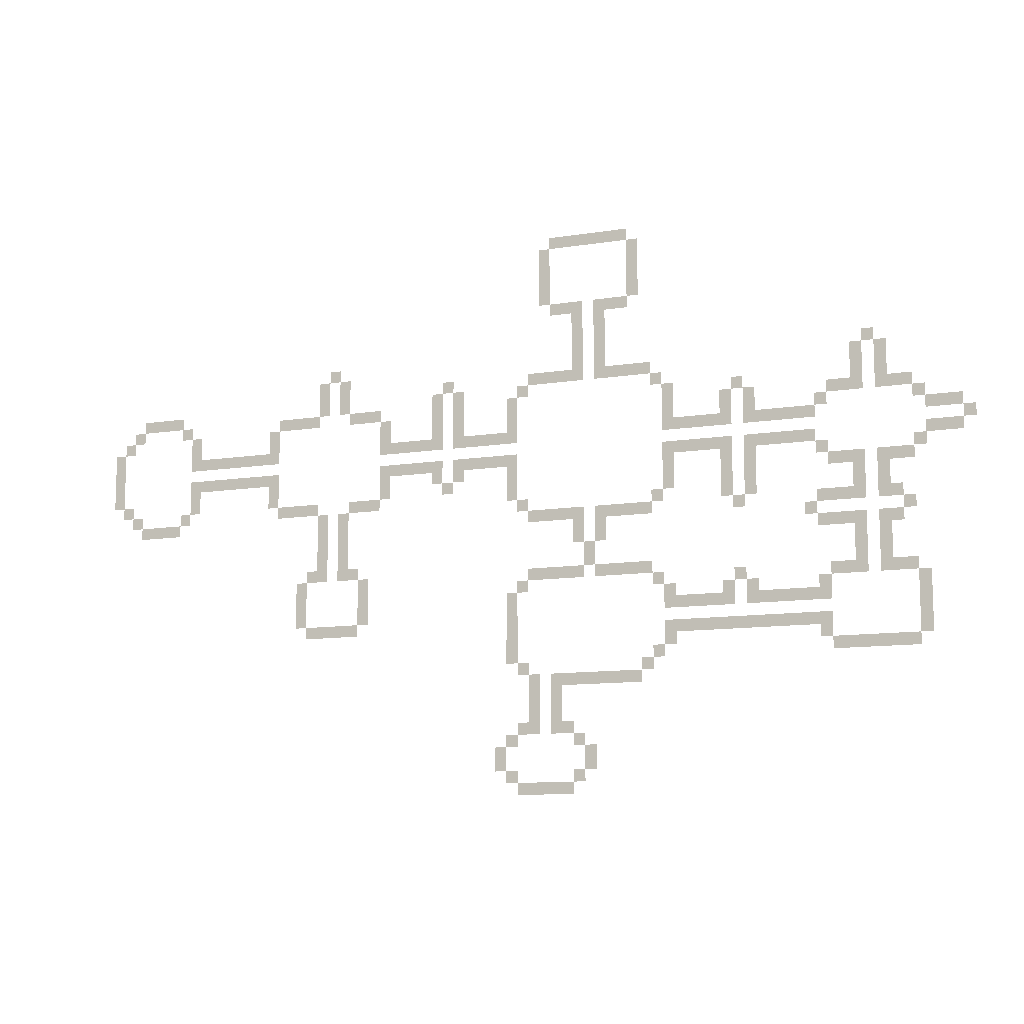
<metadata>
{"format":"obj","ext":"obj","renderer":"f3d","projection":"perspective","resolution":1024,"background":"white","views":[{"elev":-11.0,"azim":-158.3,"up":"+Y"}]}
</metadata>
<code>
v -1408 -1536 0
v -1440 -1536 0
v -1440 -1504 0
v -1408 -1504 0
v -1376 -1536 0
v -1376 -1504 0
v -1344 -1536 0
v -1344 -1504 0
v -1312 -1536 0
v -1312 -1504 0
v -1280 -1536 0
v -1280 -1504 0
v -1472 -1504 0
v -1472 -1472 0
v -1440 -1472 0
v -1248 -1504 0
v -1280 -1472 0
v -1248 -1472 0
v -1504 -1472 0
v -1504 -1440 0
v -1472 -1440 0
v -1216 -1472 0
v -1248 -1440 0
v -1216 -1440 0
v -1504 -1408 0
v -1472 -1408 0
v -1248 -1408 0
v -1216 -1408 0
v -1440 -1408 0
v -1472 -1376 0
v -1440 -1376 0
v -1280 -1408 0
v -1280 -1376 0
v -1248 -1376 0
v -1408 -1376 0
v -1440 -1344 0
v -1408 -1344 0
v -1376 -1376 0
v -1376 -1344 0
v -1312 -1376 0
v -1344 -1376 0
v -1344 -1344 0
v -1312 -1344 0
v -1280 -1344 0
v -1408 -1312 0
v -1376 -1312 0
v -1344 -1312 0
v -1312 -1312 0
v -1408 -1280 0
v -1376 -1280 0
v -1344 -1280 0
v -1312 -1280 0
v -1408 -1248 0
v -1376 -1248 0
v -1344 -1248 0
v -1312 -1248 0
v -1600 -1248 0
v -1632 -1248 0
v -1632 -1216 0
v -1600 -1216 0
v -1568 -1248 0
v -1568 -1216 0
v -1536 -1248 0
v -1536 -1216 0
v -1504 -1248 0
v -1504 -1216 0
v -1472 -1248 0
v -1472 -1216 0
v -1440 -1248 0
v -1440 -1216 0
v -1408 -1216 0
v -1376 -1216 0
v -1344 -1216 0
v -1312 -1216 0
v -1664 -1216 0
v -1664 -1184 0
v -1632 -1184 0
v -1280 -1216 0
v -1312 -1184 0
v -1280 -1184 0
v -2336 -1184 0
v -2368 -1184 0
v -2368 -1152 0
v -2336 -1152 0
v -2304 -1184 0
v -2304 -1152 0
v -2272 -1184 0
v -2272 -1152 0
v -2240 -1184 0
v -2240 -1152 0
v -2208 -1184 0
v -2208 -1152 0
v -2176 -1184 0
v -2176 -1152 0
v -2144 -1184 0
v -2144 -1152 0
v -1696 -1184 0
v -1696 -1152 0
v -1664 -1152 0
v -1248 -1184 0
v -1280 -1152 0
v -1248 -1152 0
v -2400 -1152 0
v -2400 -1120 0
v -2368 -1120 0
v -2112 -1152 0
v -2144 -1120 0
v -2112 -1120 0
v -1728 -1152 0
v -1728 -1120 0
v -1696 -1120 0
v -1280 -1120 0
v -1248 -1120 0
v -2400 -1088 0
v -2368 -1088 0
v -2144 -1088 0
v -2112 -1088 0
v -2080 -1120 0
v -2080 -1088 0
v -2048 -1120 0
v -2048 -1088 0
v -2016 -1120 0
v -2016 -1088 0
v -1984 -1120 0
v -1984 -1088 0
v -1952 -1120 0
v -1952 -1088 0
v -1920 -1120 0
v -1920 -1088 0
v -1888 -1120 0
v -1888 -1088 0
v -1856 -1120 0
v -1856 -1088 0
v -1824 -1120 0
v -1824 -1088 0
v -1792 -1120 0
v -1792 -1088 0
v -1760 -1120 0
v -1760 -1088 0
v -1728 -1088 0
v -1696 -1088 0
v -1280 -1088 0
v -1248 -1088 0
v -2400 -1056 0
v -2368 -1056 0
v -1280 -1056 0
v -1248 -1056 0
v -768 -1088 0
v -800 -1088 0
v -800 -1056 0
v -768 -1056 0
v -736 -1088 0
v -736 -1056 0
v -704 -1088 0
v -704 -1056 0
v -672 -1088 0
v -672 -1056 0
v -640 -1088 0
v -640 -1056 0
v -2400 -1024 0
v -2368 -1024 0
v -2112 -1056 0
v -2144 -1056 0
v -2144 -1024 0
v -2112 -1024 0
v -2080 -1056 0
v -2080 -1024 0
v -2048 -1056 0
v -2048 -1024 0
v -2016 -1056 0
v -2016 -1024 0
v -1984 -1056 0
v -1984 -1024 0
v -1952 -1056 0
v -1952 -1024 0
v -1920 -1056 0
v -1920 -1024 0
v -1856 -1056 0
v -1888 -1056 0
v -1888 -1024 0
v -1856 -1024 0
v -1824 -1056 0
v -1824 -1024 0
v -1792 -1056 0
v -1792 -1024 0
v -1760 -1056 0
v -1760 -1024 0
v -1728 -1056 0
v -1728 -1024 0
v -1696 -1056 0
v -1696 -1024 0
v -1280 -1024 0
v -1248 -1024 0
v -832 -1056 0
v -832 -1024 0
v -800 -1024 0
v -608 -1056 0
v -640 -1024 0
v -608 -1024 0
v -2400 -992 0
v -2368 -992 0
v -2144 -992 0
v -2112 -992 0
v -1952 -992 0
v -1920 -992 0
v -1888 -992 0
v -1856 -992 0
v -1728 -992 0
v -1696 -992 0
v -1280 -992 0
v -1248 -992 0
v -832 -992 0
v -800 -992 0
v -640 -992 0
v -608 -992 0
v -2336 -992 0
v -2368 -960 0
v -2336 -960 0
v -2304 -992 0
v -2304 -960 0
v -2272 -992 0
v -2272 -960 0
v -2208 -992 0
v -2240 -992 0
v -2240 -960 0
v -2208 -960 0
v -2176 -992 0
v -2176 -960 0
v -2144 -960 0
v -1920 -960 0
v -1888 -960 0
v -1664 -992 0
v -1696 -960 0
v -1664 -960 0
v -1312 -992 0
v -1312 -960 0
v -1280 -960 0
v -832 -960 0
v -800 -960 0
v -640 -960 0
v -608 -960 0
v -2304 -928 0
v -2272 -928 0
v -2240 -928 0
v -2208 -928 0
v -1632 -960 0
v -1664 -928 0
v -1632 -928 0
v -1600 -960 0
v -1600 -928 0
v -1568 -960 0
v -1568 -928 0
v -1536 -960 0
v -1536 -928 0
v -1504 -960 0
v -1504 -928 0
v -1440 -960 0
v -1472 -960 0
v -1472 -928 0
v -1440 -928 0
v -1408 -960 0
v -1408 -928 0
v -1376 -960 0
v -1376 -928 0
v -1344 -960 0
v -1344 -928 0
v -1312 -928 0
v -832 -928 0
v -800 -928 0
v -640 -928 0
v -608 -928 0
v -2304 -896 0
v -2272 -896 0
v -2240 -896 0
v -2208 -896 0
v -1504 -896 0
v -1472 -896 0
v -768 -928 0
v -800 -896 0
v -768 -896 0
v -736 -928 0
v -736 -896 0
v -672 -928 0
v -704 -928 0
v -704 -896 0
v -672 -896 0
v -640 -896 0
v -2304 -864 0
v -2272 -864 0
v -2240 -864 0
v -2208 -864 0
v -1504 -864 0
v -1472 -864 0
v -768 -864 0
v -736 -864 0
v -704 -864 0
v -672 -864 0
v -2336 -864 0
v -2336 -832 0
v -2304 -832 0
v -2272 -832 0
v -2240 -832 0
v -2208 -832 0
v -2176 -864 0
v -2176 -832 0
v -2144 -864 0
v -2144 -832 0
v -2112 -864 0
v -2112 -832 0
v -1536 -864 0
v -1536 -832 0
v -1504 -832 0
v -1440 -864 0
v -1472 -832 0
v -1440 -832 0
v -768 -832 0
v -736 -832 0
v -704 -832 0
v -672 -832 0
v -2368 -832 0
v -2368 -800 0
v -2336 -800 0
v -2080 -832 0
v -2112 -800 0
v -2080 -800 0
v -1536 -800 0
v -1504 -800 0
v -1472 -800 0
v -1440 -800 0
v -768 -800 0
v -736 -800 0
v -704 -800 0
v -672 -800 0
v -2304 -800 0
v -2336 -768 0
v -2304 -768 0
v -2272 -800 0
v -2272 -768 0
v -2208 -800 0
v -2240 -800 0
v -2240 -768 0
v -2208 -768 0
v -2176 -800 0
v -2176 -768 0
v -2144 -800 0
v -2144 -768 0
v -2112 -768 0
v -1888 -800 0
v -1920 -800 0
v -1920 -768 0
v -1888 -768 0
v -1632 -800 0
v -1664 -800 0
v -1664 -768 0
v -1632 -768 0
v -1600 -800 0
v -1600 -768 0
v -1568 -800 0
v -1568 -768 0
v -1536 -768 0
v -1504 -768 0
v -1472 -768 0
v -1440 -768 0
v -1408 -800 0
v -1408 -768 0
v -1376 -800 0
v -1376 -768 0
v -1344 -800 0
v -1344 -768 0
v -1312 -800 0
v -1312 -768 0
v -768 -768 0
v -736 -768 0
v -704 -768 0
v -672 -768 0
v -2304 -736 0
v -2272 -736 0
v -2240 -736 0
v -2208 -736 0
v -1952 -768 0
v -1952 -736 0
v -1920 -736 0
v -1856 -768 0
v -1888 -736 0
v -1856 -736 0
v -1696 -768 0
v -1696 -736 0
v -1664 -736 0
v -1280 -768 0
v -1312 -736 0
v -1280 -736 0
v -768 -736 0
v -736 -736 0
v -704 -736 0
v -672 -736 0
v -192 -768 0
v -224 -768 0
v -224 -736 0
v -192 -736 0
v -160 -768 0
v -160 -736 0
v -128 -768 0
v -128 -736 0
v -96 -768 0
v -96 -736 0
v -2304 -704 0
v -2272 -704 0
v -2240 -704 0
v -2208 -704 0
v -1952 -704 0
v -1920 -704 0
v -1888 -704 0
v -1856 -704 0
v -1728 -736 0
v -1728 -704 0
v -1696 -704 0
v -1248 -736 0
v -1280 -704 0
v -1248 -704 0
v -832 -736 0
v -864 -736 0
v -864 -704 0
v -832 -704 0
v -800 -736 0
v -800 -704 0
v -768 -704 0
v -640 -736 0
v -672 -704 0
v -640 -704 0
v -608 -736 0
v -608 -704 0
v -576 -736 0
v -576 -704 0
v -544 -736 0
v -544 -704 0
v -256 -736 0
v -256 -704 0
v -224 -704 0
v -64 -736 0
v -96 -704 0
v -64 -704 0
v -2336 -704 0
v -2368 -704 0
v -2368 -672 0
v -2336 -672 0
v -2304 -672 0
v -2272 -672 0
v -2240 -672 0
v -2208 -672 0
v -2176 -704 0
v -2176 -672 0
v -2144 -704 0
v -2144 -672 0
v -1952 -672 0
v -1920 -672 0
v -1888 -672 0
v -1856 -672 0
v -1728 -672 0
v -1696 -672 0
v -1280 -672 0
v -1248 -672 0
v -1056 -704 0
v -1088 -704 0
v -1088 -672 0
v -1056 -672 0
v -896 -704 0
v -896 -672 0
v -864 -672 0
v -512 -704 0
v -544 -672 0
v -512 -672 0
v -288 -704 0
v -288 -672 0
v -256 -672 0
v -32 -704 0
v -64 -672 0
v -32 -672 0
v -2400 -672 0
v -2400 -640 0
v -2368 -640 0
v -2112 -672 0
v -2144 -640 0
v -2112 -640 0
v -1952 -640 0
v -1920 -640 0
v -1888 -640 0
v -1856 -640 0
v -1728 -640 0
v -1696 -640 0
v -1280 -640 0
v -1248 -640 0
v -1120 -672 0
v -1120 -640 0
v -1088 -640 0
v -1024 -672 0
v -1056 -640 0
v -1024 -640 0
v -896 -640 0
v -864 -640 0
v -544 -640 0
v -512 -640 0
v -288 -640 0
v -256 -640 0
v 0 -672 0
v -32 -640 0
v 0 -640 0
v -2464 -640 0
v -2496 -640 0
v -2496 -608 0
v -2464 -608 0
v -2432 -640 0
v -2432 -608 0
v -2400 -608 0
v -2080 -640 0
v -2112 -608 0
v -2080 -608 0
v -2048 -640 0
v -2048 -608 0
v -2016 -640 0
v -2016 -608 0
v -1984 -640 0
v -1984 -608 0
v -1952 -608 0
v -1920 -608 0
v -1888 -608 0
v -1856 -608 0
v -1824 -640 0
v -1824 -608 0
v -1792 -640 0
v -1792 -608 0
v -1760 -640 0
v -1760 -608 0
v -1728 -608 0
v -1696 -608 0
v -1280 -608 0
v -1248 -608 0
v -1216 -640 0
v -1216 -608 0
v -1184 -640 0
v -1184 -608 0
v -1152 -640 0
v -1152 -608 0
v -1120 -608 0
v -1088 -608 0
v -1056 -608 0
v -1024 -608 0
v -992 -640 0
v -992 -608 0
v -960 -640 0
v -960 -608 0
v -928 -640 0
v -928 -608 0
v -896 -608 0
v -864 -608 0
v -544 -608 0
v -512 -608 0
v -480 -640 0
v -480 -608 0
v -448 -640 0
v -448 -608 0
v -416 -640 0
v -416 -608 0
v -384 -640 0
v -384 -608 0
v -352 -640 0
v -352 -608 0
v -320 -640 0
v -320 -608 0
v -288 -608 0
v -256 -608 0
v -32 -608 0
v 0 -608 0
v -2528 -608 0
v -2528 -576 0
v -2496 -576 0
v -32 -576 0
v 0 -576 0
v -2464 -576 0
v -2496 -544 0
v -2464 -544 0
v -2432 -576 0
v -2432 -544 0
v -2400 -576 0
v -2400 -544 0
v -2080 -576 0
v -2112 -576 0
v -2112 -544 0
v -2080 -544 0
v -2048 -576 0
v -2048 -544 0
v -2016 -576 0
v -2016 -544 0
v -1984 -576 0
v -1984 -544 0
v -1952 -576 0
v -1952 -544 0
v -1920 -576 0
v -1920 -544 0
v -1856 -576 0
v -1888 -576 0
v -1888 -544 0
v -1856 -544 0
v -1824 -576 0
v -1824 -544 0
v -1792 -576 0
v -1792 -544 0
v -1760 -576 0
v -1760 -544 0
v -1728 -576 0
v -1728 -544 0
v -1696 -576 0
v -1696 -544 0
v -1248 -576 0
v -1280 -576 0
v -1280 -544 0
v -1248 -544 0
v -1216 -576 0
v -1216 -544 0
v -1184 -576 0
v -1184 -544 0
v -1152 -576 0
v -1152 -544 0
v -1120 -576 0
v -1120 -544 0
v -1088 -576 0
v -1088 -544 0
v -1024 -576 0
v -1056 -576 0
v -1056 -544 0
v -1024 -544 0
v -992 -576 0
v -992 -544 0
v -960 -576 0
v -960 -544 0
v -928 -576 0
v -928 -544 0
v -896 -576 0
v -896 -544 0
v -864 -576 0
v -864 -544 0
v -512 -576 0
v -544 -576 0
v -544 -544 0
v -512 -544 0
v -480 -576 0
v -480 -544 0
v -448 -576 0
v -448 -544 0
v -416 -576 0
v -416 -544 0
v -384 -576 0
v -384 -544 0
v -352 -576 0
v -352 -544 0
v -320 -576 0
v -320 -544 0
v -288 -576 0
v -288 -544 0
v -256 -576 0
v -256 -544 0
v -32 -544 0
v 0 -544 0
v -2368 -544 0
v -2400 -512 0
v -2368 -512 0
v -2144 -544 0
v -2144 -512 0
v -2112 -512 0
v -1952 -512 0
v -1920 -512 0
v -1888 -512 0
v -1856 -512 0
v -1728 -512 0
v -1696 -512 0
v -1280 -512 0
v -1248 -512 0
v -1120 -512 0
v -1088 -512 0
v -1056 -512 0
v -1024 -512 0
v -896 -512 0
v -864 -512 0
v -544 -512 0
v -512 -512 0
v -288 -512 0
v -256 -512 0
v -32 -512 0
v 0 -512 0
v -2336 -512 0
v -2368 -480 0
v -2336 -480 0
v -2304 -512 0
v -2304 -480 0
v -2272 -512 0
v -2272 -480 0
v -2208 -512 0
v -2240 -512 0
v -2240 -480 0
v -2208 -480 0
v -2176 -512 0
v -2176 -480 0
v -2144 -480 0
v -1952 -480 0
v -1920 -480 0
v -1888 -480 0
v -1856 -480 0
v -1728 -480 0
v -1696 -480 0
v -1280 -480 0
v -1248 -480 0
v -1120 -480 0
v -1088 -480 0
v -1056 -480 0
v -1024 -480 0
v -896 -480 0
v -864 -480 0
v -544 -480 0
v -512 -480 0
v -288 -480 0
v -256 -480 0
v -64 -512 0
v -64 -480 0
v -32 -480 0
v -2304 -448 0
v -2272 -448 0
v -2240 -448 0
v -2208 -448 0
v -1920 -448 0
v -1888 -448 0
v -1728 -448 0
v -1696 -448 0
v -1280 -448 0
v -1248 -448 0
v -1120 -448 0
v -1088 -448 0
v -1056 -448 0
v -1024 -448 0
v -832 -480 0
v -864 -448 0
v -832 -448 0
v -800 -480 0
v -800 -448 0
v -768 -480 0
v -768 -448 0
v -640 -480 0
v -672 -480 0
v -672 -448 0
v -640 -448 0
v -608 -480 0
v -608 -448 0
v -576 -480 0
v -576 -448 0
v -544 -448 0
v -224 -480 0
v -256 -448 0
v -224 -448 0
v -96 -480 0
v -96 -448 0
v -64 -448 0
v -2304 -416 0
v -2272 -416 0
v -2240 -416 0
v -2208 -416 0
v -1664 -448 0
v -1696 -416 0
v -1664 -416 0
v -1312 -448 0
v -1312 -416 0
v -1280 -416 0
v -1120 -416 0
v -1088 -416 0
v -1056 -416 0
v -1024 -416 0
v -736 -448 0
v -768 -416 0
v -736 -416 0
v -704 -448 0
v -704 -416 0
v -672 -416 0
v -192 -448 0
v -224 -416 0
v -192 -416 0
v -160 -448 0
v -160 -416 0
v -128 -448 0
v -128 -416 0
v -96 -416 0
v -2304 -384 0
v -2272 -384 0
v -2240 -384 0
v -2208 -384 0
v -1632 -416 0
v -1664 -384 0
v -1632 -384 0
v -1600 -416 0
v -1600 -384 0
v -1568 -416 0
v -1568 -384 0
v -1536 -416 0
v -1536 -384 0
v -1504 -416 0
v -1504 -384 0
v -1440 -416 0
v -1472 -416 0
v -1472 -384 0
v -1440 -384 0
v -1408 -416 0
v -1408 -384 0
v -1376 -416 0
v -1376 -384 0
v -1344 -416 0
v -1344 -384 0
v -1312 -384 0
v -1088 -384 0
v -1056 -384 0
v -768 -384 0
v -736 -384 0
v -704 -384 0
v -672 -384 0
v -2272 -352 0
v -2240 -352 0
v -1536 -352 0
v -1504 -352 0
v -1472 -352 0
v -1440 -352 0
v -768 -352 0
v -736 -352 0
v -704 -352 0
v -672 -352 0
v -1536 -320 0
v -1504 -320 0
v -1472 -320 0
v -1440 -320 0
v -736 -320 0
v -704 -320 0
v -1536 -288 0
v -1504 -288 0
v -1472 -288 0
v -1440 -288 0
v -1536 -256 0
v -1504 -256 0
v -1472 -256 0
v -1440 -256 0
v -1536 -224 0
v -1504 -224 0
v -1472 -224 0
v -1440 -224 0
v -1568 -224 0
v -1600 -224 0
v -1600 -192 0
v -1568 -192 0
v -1536 -192 0
v -1504 -192 0
v -1472 -192 0
v -1440 -192 0
v -1408 -224 0
v -1408 -192 0
v -1376 -224 0
v -1376 -192 0
v -1632 -192 0
v -1632 -160 0
v -1600 -160 0
v -1344 -192 0
v -1376 -160 0
v -1344 -160 0
v -1632 -128 0
v -1600 -128 0
v -1376 -128 0
v -1344 -128 0
v -1632 -96 0
v -1600 -96 0
v -1376 -96 0
v -1344 -96 0
v -1632 -64 0
v -1600 -64 0
v -1376 -64 0
v -1344 -64 0
v -1632 -32 0
v -1600 -32 0
v -1376 -32 0
v -1344 -32 0
v -1568 -32 0
v -1600 0 0
v -1568 0 0
v -1536 -32 0
v -1536 0 0
v -1504 -32 0
v -1504 0 0
v -1472 -32 0
v -1472 0 0
v -1440 -32 0
v -1440 0 0
v -1408 -32 0
v -1408 0 0
v -1376 0 0
g mesh_0001
f 1 2 3 4
f 5 1 4 6
f 7 5 6 8
f 9 7 8 10
f 11 9 10 12
f 3 13 14 15
f 16 12 17 18
f 14 19 20 21
f 22 18 23 24
f 21 20 25 26
f 24 23 27 28
f 29 26 30 31
f 27 32 33 34
f 35 31 36 37
f 38 35 37 39
f 40 41 42 43
f 33 40 43 44
f 39 37 45 46
f 43 42 47 48
f 46 45 49 50
f 48 47 51 52
f 50 49 53 54
f 52 51 55 56
f 57 58 59 60
f 61 57 60 62
f 63 61 62 64
f 65 63 64 66
f 67 65 66 68
f 69 67 68 70
f 53 69 70 71
f 54 53 71 72
f 56 55 73 74
f 59 75 76 77
f 78 74 79 80
f 81 82 83 84
f 85 81 84 86
f 87 85 86 88
f 89 87 88 90
f 91 89 90 92
f 93 91 92 94
f 95 93 94 96
f 76 97 98 99
f 100 80 101 102
f 83 103 104 105
f 106 96 107 108
f 98 109 110 111
f 102 101 112 113
f 105 104 114 115
f 108 107 116 117
f 118 108 117 119
f 120 118 119 121
f 122 120 121 123
f 124 122 123 125
f 126 124 125 127
f 128 126 127 129
f 130 128 129 131
f 132 130 131 133
f 134 132 133 135
f 136 134 135 137
f 138 136 137 139
f 110 138 139 140
f 111 110 140 141
f 113 112 142 143
f 115 114 144 145
f 143 142 146 147
f 148 149 150 151
f 152 148 151 153
f 154 152 153 155
f 156 154 155 157
f 158 156 157 159
f 145 144 160 161
f 162 163 164 165
f 166 162 165 167
f 168 166 167 169
f 170 168 169 171
f 172 170 171 173
f 174 172 173 175
f 176 174 175 177
f 178 179 180 181
f 182 178 181 183
f 184 182 183 185
f 186 184 185 187
f 188 186 187 189
f 190 188 189 191
f 147 146 192 193
f 150 194 195 196
f 197 159 198 199
f 161 160 200 201
f 165 164 202 203
f 177 175 204 205
f 181 180 206 207
f 191 189 208 209
f 193 192 210 211
f 196 195 212 213
f 199 198 214 215
f 216 201 217 218
f 219 216 218 220
f 221 219 220 222
f 223 224 225 226
f 227 223 226 228
f 202 227 228 229
f 206 205 230 231
f 232 209 233 234
f 210 235 236 237
f 213 212 238 239
f 215 214 240 241
f 222 220 242 243
f 226 225 244 245
f 246 234 247 248
f 249 246 248 250
f 251 249 250 252
f 253 251 252 254
f 255 253 254 256
f 257 258 259 260
f 261 257 260 262
f 263 261 262 264
f 265 263 264 266
f 236 265 266 267
f 239 238 268 269
f 241 240 270 271
f 243 242 272 273
f 245 244 274 275
f 259 256 276 277
f 278 269 279 280
f 281 278 280 282
f 283 284 285 286
f 270 283 286 287
f 273 272 288 289
f 275 274 290 291
f 277 276 292 293
f 282 280 294 295
f 286 285 296 297
f 288 298 299 300
f 289 288 300 301
f 291 290 302 303
f 304 291 303 305
f 306 304 305 307
f 308 306 307 309
f 292 310 311 312
f 313 293 314 315
f 295 294 316 317
f 297 296 318 319
f 299 320 321 322
f 323 309 324 325
f 312 311 326 327
f 315 314 328 329
f 317 316 330 331
f 319 318 332 333
f 334 322 335 336
f 337 334 336 338
f 339 340 341 342
f 343 339 342 344
f 345 343 344 346
f 324 345 346 347
f 348 349 350 351
f 352 353 354 355
f 356 352 355 357
f 358 356 357 359
f 326 358 359 360
f 327 326 360 361
f 329 328 362 363
f 364 329 363 365
f 366 364 365 367
f 368 366 367 369
f 370 368 369 371
f 331 330 372 373
f 333 332 374 375
f 338 336 376 377
f 342 341 378 379
f 350 380 381 382
f 383 351 384 385
f 354 386 387 388
f 389 371 390 391
f 373 372 392 393
f 375 374 394 395
f 396 397 398 399
f 400 396 399 401
f 402 400 401 403
f 404 402 403 405
f 377 376 406 407
f 379 378 408 409
f 382 381 410 411
f 385 384 412 413
f 387 414 415 416
f 417 391 418 419
f 420 421 422 423
f 424 420 423 425
f 392 424 425 426
f 427 395 428 429
f 430 427 429 431
f 432 430 431 433
f 434 432 433 435
f 398 436 437 438
f 439 405 440 441
f 442 443 444 445
f 406 442 445 446
f 407 406 446 447
f 409 408 448 449
f 450 409 449 451
f 452 450 451 453
f 411 410 454 455
f 413 412 456 457
f 416 415 458 459
f 419 418 460 461
f 462 463 464 465
f 422 466 467 468
f 469 435 470 471
f 437 472 473 474
f 475 441 476 477
f 444 478 479 480
f 481 453 482 483
f 455 454 484 485
f 457 456 486 487
f 459 458 488 489
f 461 460 490 491
f 464 492 493 494
f 495 465 496 497
f 468 467 498 499
f 471 470 500 501
f 474 473 502 503
f 504 477 505 506
f 507 508 509 510
f 511 507 510 512
f 479 511 512 513
f 514 483 515 516
f 517 514 516 518
f 519 517 518 520
f 521 519 520 522
f 484 521 522 523
f 485 484 523 524
f 487 486 525 526
f 527 487 526 528
f 529 527 528 530
f 531 529 530 532
f 488 531 532 533
f 489 488 533 534
f 491 490 535 536
f 537 491 536 538
f 539 537 538 540
f 541 539 540 542
f 493 541 542 543
f 494 493 543 544
f 497 496 545 546
f 547 497 546 548
f 549 547 548 550
f 551 549 550 552
f 498 551 552 553
f 499 498 553 554
f 501 500 555 556
f 557 501 556 558
f 559 557 558 560
f 561 559 560 562
f 563 561 562 564
f 565 563 564 566
f 567 565 566 568
f 502 567 568 569
f 503 502 569 570
f 506 505 571 572
f 509 573 574 575
f 572 571 576 577
f 578 575 579 580
f 581 578 580 582
f 583 581 582 584
f 585 586 587 588
f 589 585 588 590
f 591 589 590 592
f 593 591 592 594
f 595 593 594 596
f 597 595 596 598
f 599 600 601 602
f 603 599 602 604
f 605 603 604 606
f 607 605 606 608
f 609 607 608 610
f 611 609 610 612
f 613 614 615 616
f 617 613 616 618
f 619 617 618 620
f 621 619 620 622
f 623 621 622 624
f 625 623 624 626
f 627 628 629 630
f 631 627 630 632
f 633 631 632 634
f 635 633 634 636
f 637 635 636 638
f 639 637 638 640
f 641 642 643 644
f 645 641 644 646
f 647 645 646 648
f 649 647 648 650
f 651 649 650 652
f 653 651 652 654
f 655 653 654 656
f 657 655 656 658
f 659 657 658 660
f 577 576 661 662
f 663 584 664 665
f 587 666 667 668
f 598 596 669 670
f 602 601 671 672
f 612 610 673 674
f 616 615 675 676
f 626 624 677 678
f 630 629 679 680
f 640 638 681 682
f 644 643 683 684
f 660 658 685 686
f 662 661 687 688
f 689 665 690 691
f 692 689 691 693
f 694 692 693 695
f 696 697 698 699
f 700 696 699 701
f 667 700 701 702
f 670 669 703 704
f 672 671 705 706
f 674 673 707 708
f 676 675 709 710
f 678 677 711 712
f 680 679 713 714
f 682 681 715 716
f 684 683 717 718
f 686 685 719 720
f 687 721 722 723
f 695 693 724 725
f 699 698 726 727
f 705 704 728 729
f 708 707 730 731
f 710 709 732 733
f 712 711 734 735
f 714 713 736 737
f 738 716 739 740
f 741 738 740 742
f 743 741 742 744
f 745 746 747 748
f 749 745 748 750
f 751 749 750 752
f 717 751 752 753
f 754 720 755 756
f 722 757 758 759
f 725 724 760 761
f 727 726 762 763
f 764 731 765 766
f 732 767 768 769
f 735 734 770 771
f 737 736 772 773
f 774 744 775 776
f 747 777 778 779
f 780 756 781 782
f 783 780 782 784
f 785 783 784 786
f 758 785 786 787
f 761 760 788 789
f 763 762 790 791
f 792 766 793 794
f 795 792 794 796
f 797 795 796 798
f 799 797 798 800
f 801 799 800 802
f 803 804 805 806
f 807 803 806 808
f 809 807 808 810
f 811 809 810 812
f 768 811 812 813
f 772 771 814 815
f 776 775 816 817
f 779 778 818 819
f 790 789 820 821
f 802 800 822 823
f 806 805 824 825
f 817 816 826 827
f 819 818 828 829
f 823 822 830 831
f 825 824 832 833
f 828 827 834 835
f 831 830 836 837
f 833 832 838 839
f 837 836 840 841
f 839 838 842 843
f 841 840 844 845
f 843 842 846 847
f 848 849 850 851
f 844 848 851 852
f 845 844 852 853
f 847 846 854 855
f 856 847 855 857
f 858 856 857 859
f 850 860 861 862
f 863 859 864 865
f 862 861 866 867
f 865 864 868 869
f 867 866 870 871
f 869 868 872 873
f 871 870 874 875
f 873 872 876 877
f 875 874 878 879
f 877 876 880 881
f 882 879 883 884
f 885 882 884 886
f 887 885 886 888
f 889 887 888 890
f 891 889 890 892
f 893 891 892 894
f 880 893 894 895

</code>
